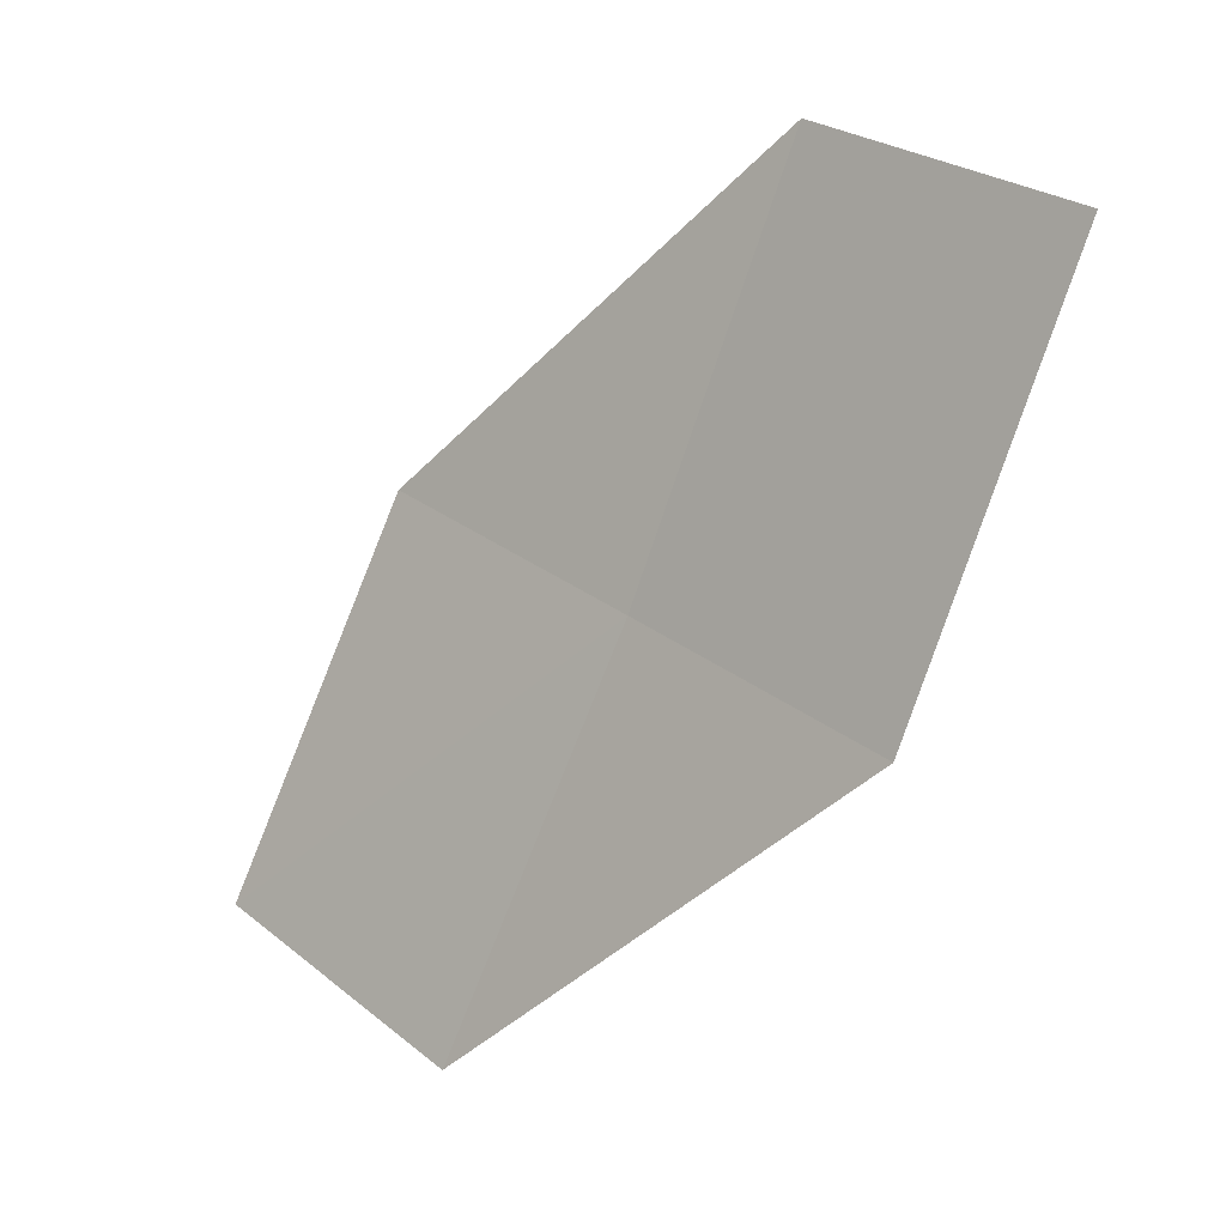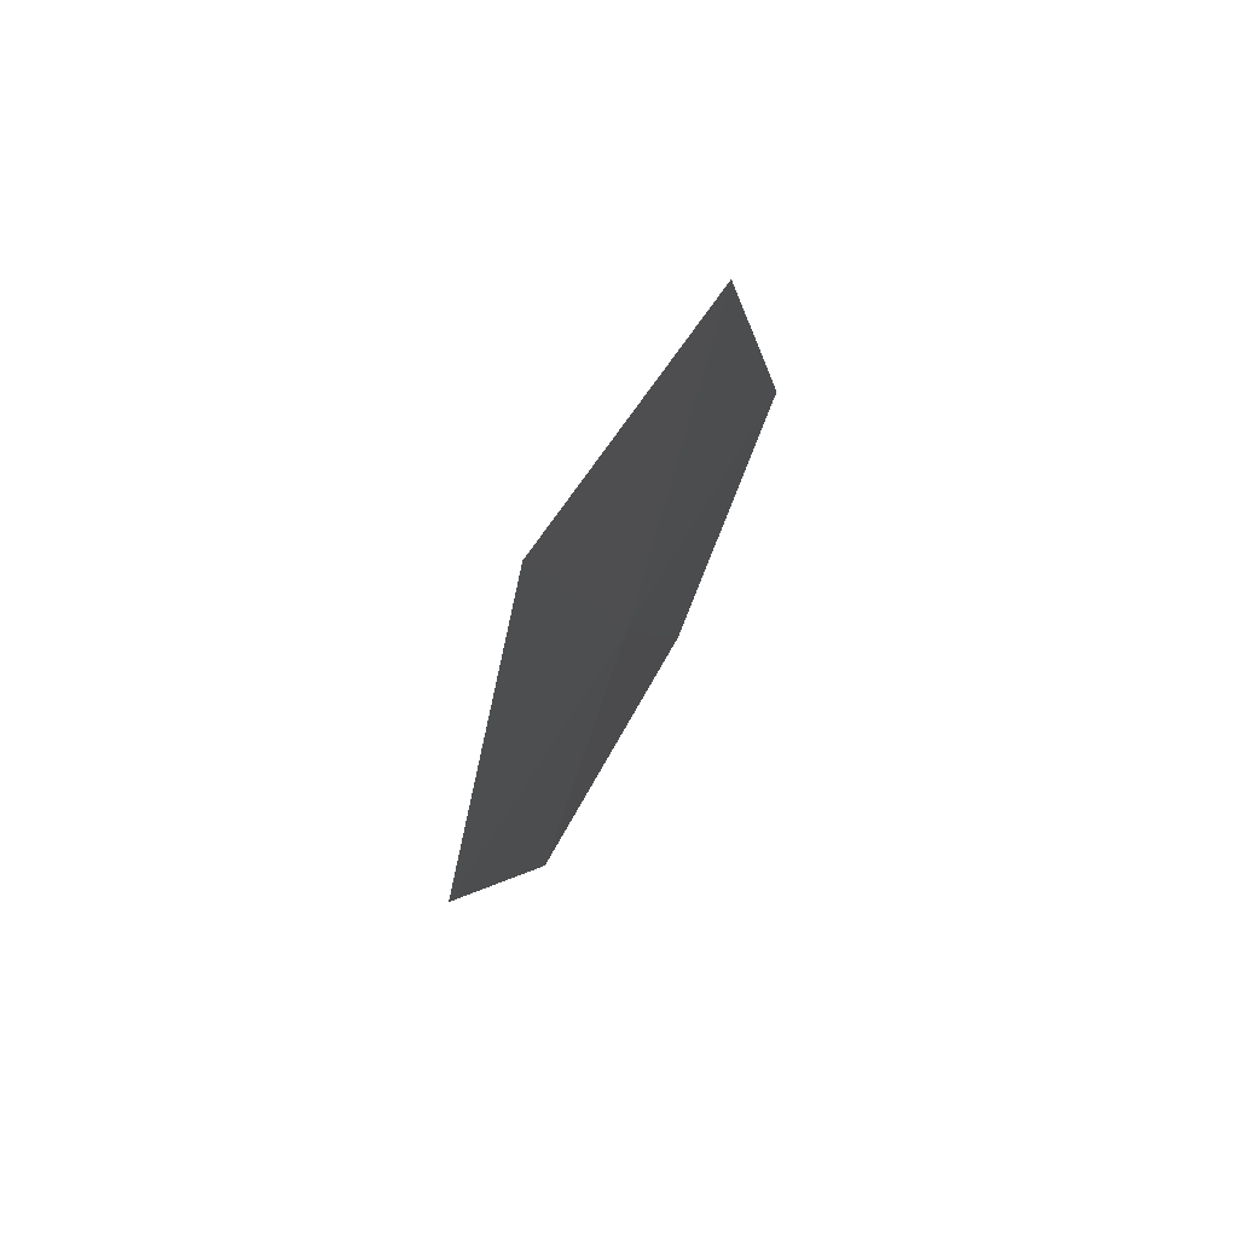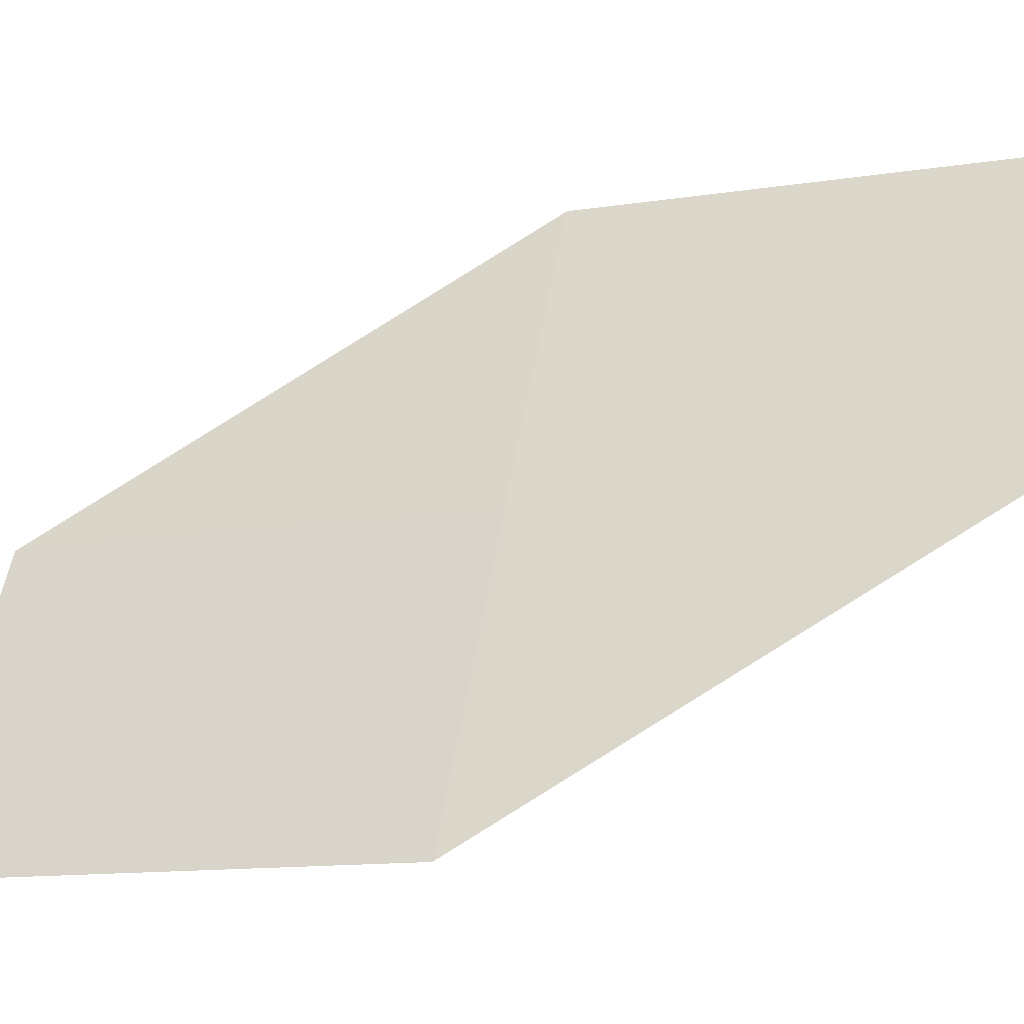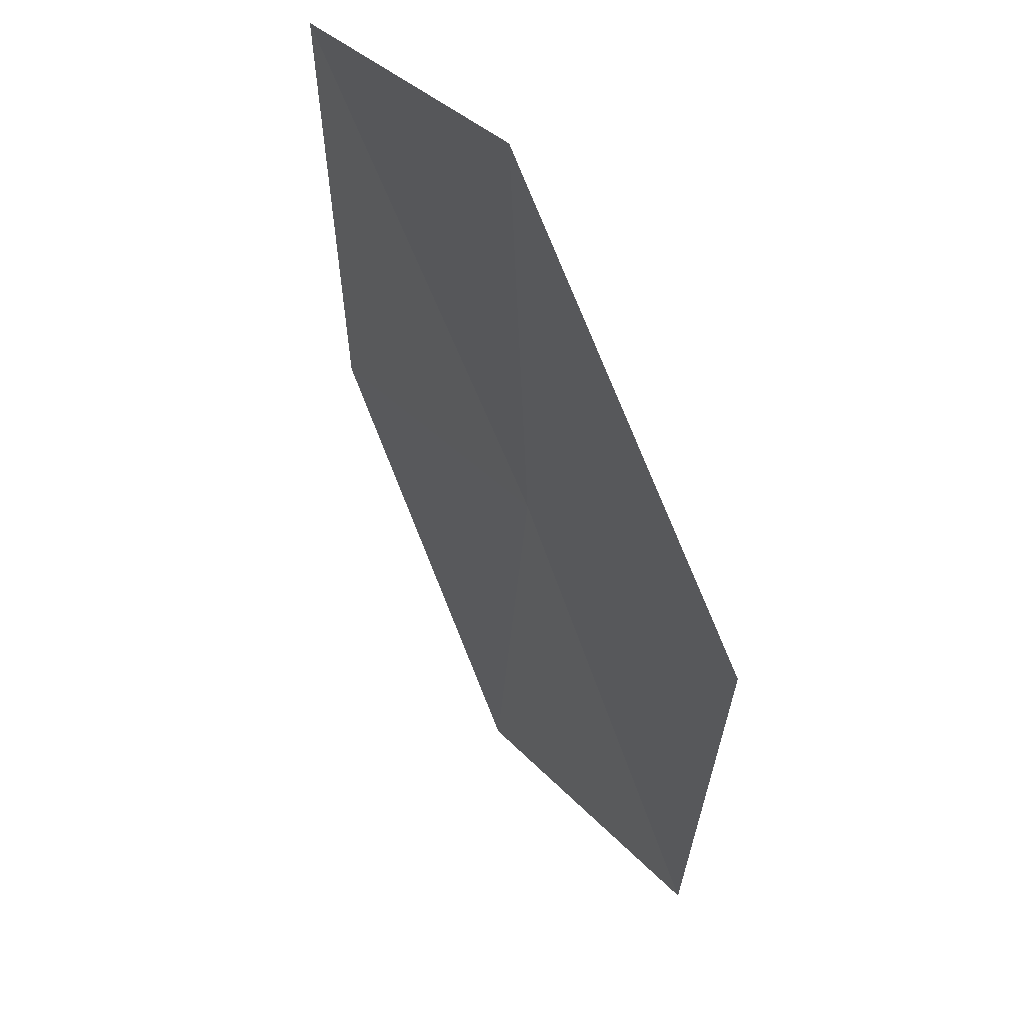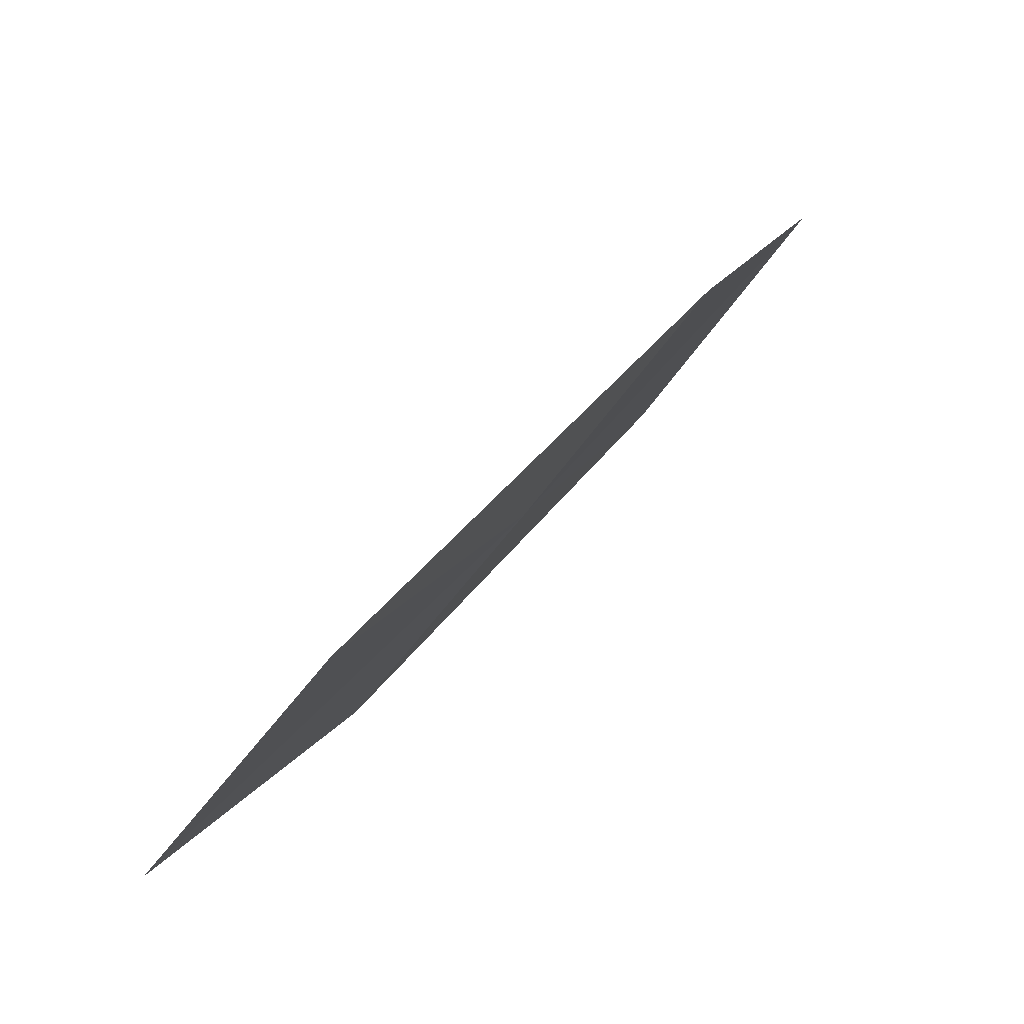
<metadata>
{"format":"obj","ext":"obj","renderer":"f3d","projection":"perspective","resolution":1024,"background":"white","views":[{"elev":15.5,"azim":164.1,"up":"+Y"},{"elev":38.2,"azim":-125.2,"up":"+Y"},{"elev":-6.7,"azim":-47.7,"up":"+Z"},{"elev":-54.9,"azim":-140.9,"up":"+Z"},{"elev":-72.2,"azim":171.5,"up":"+Y"}]}
</metadata>
<code>
v -21.26 -8.905 19.29
v -22.19 -7.682 18.35
v -21.74 -7.523 19.25
v -21.72 -9.096 18.4
v -20.71 -10.27 19.35
v -20.78 -8.705 20.18
v -20.24 -10.03 20.23
f 1 3 2
f 1 2 4
f 1 4 5
f 1 6 3
f 1 7 6
f 1 5 7

</code>
